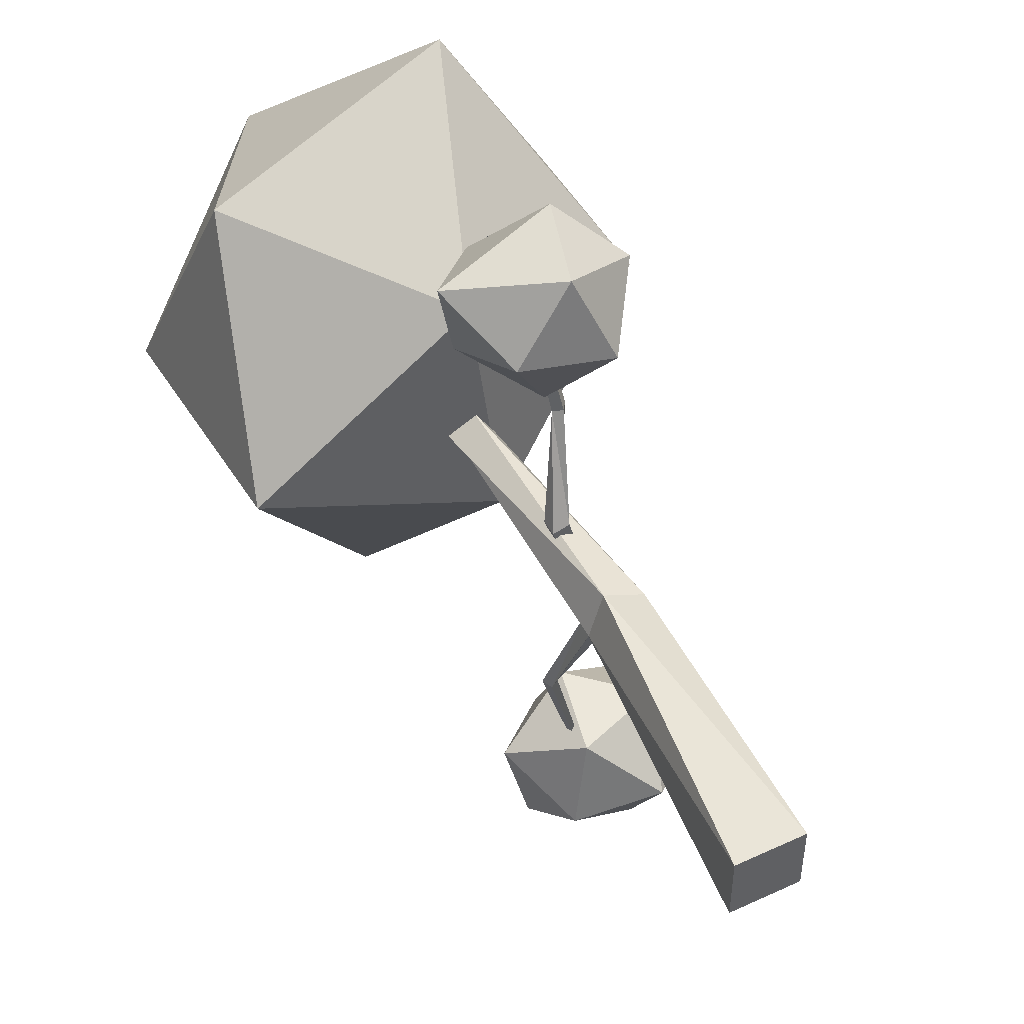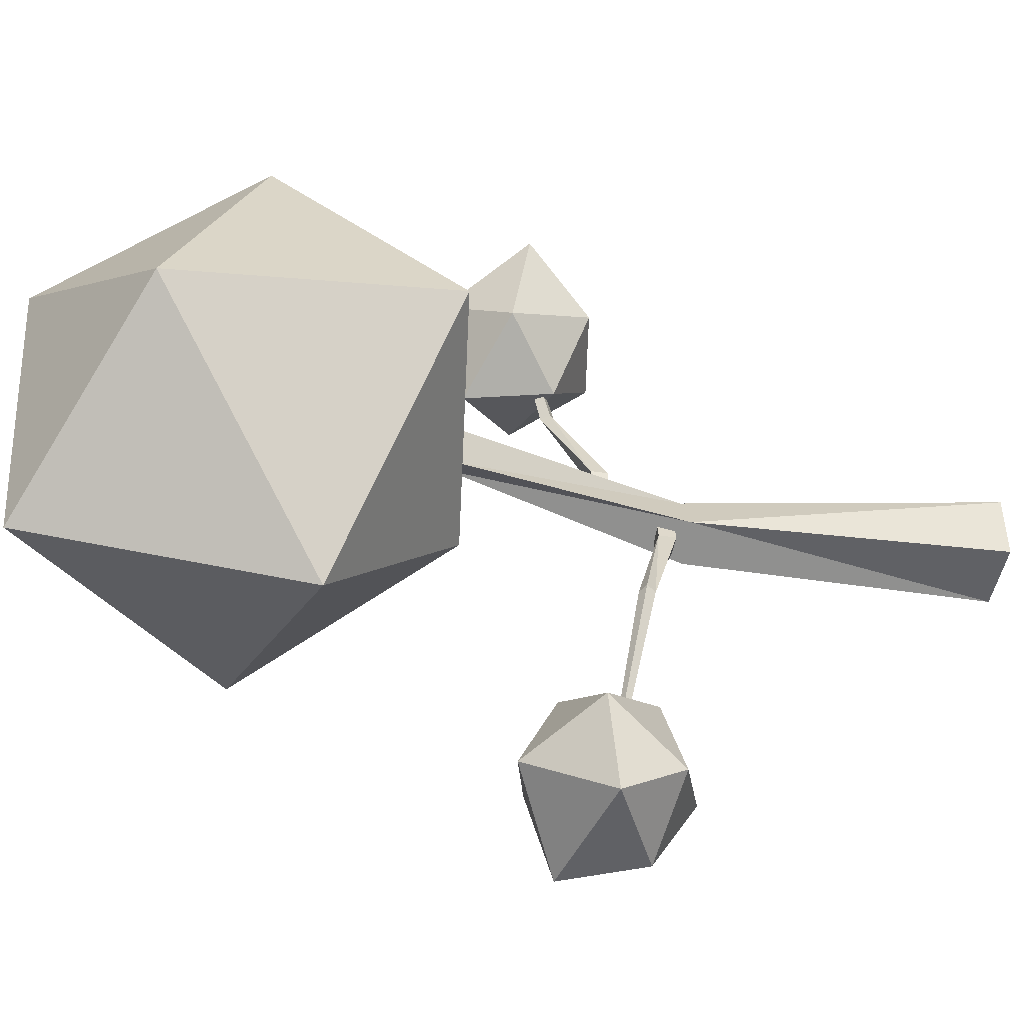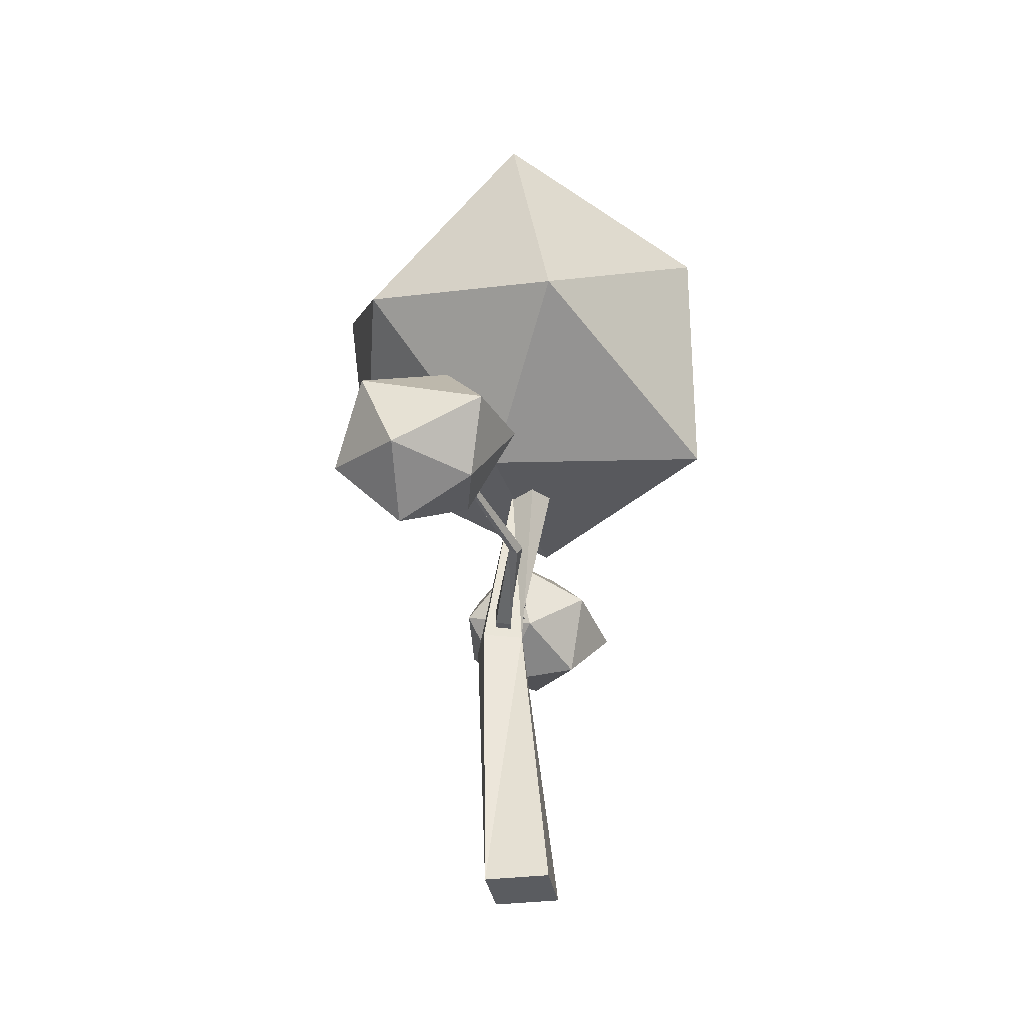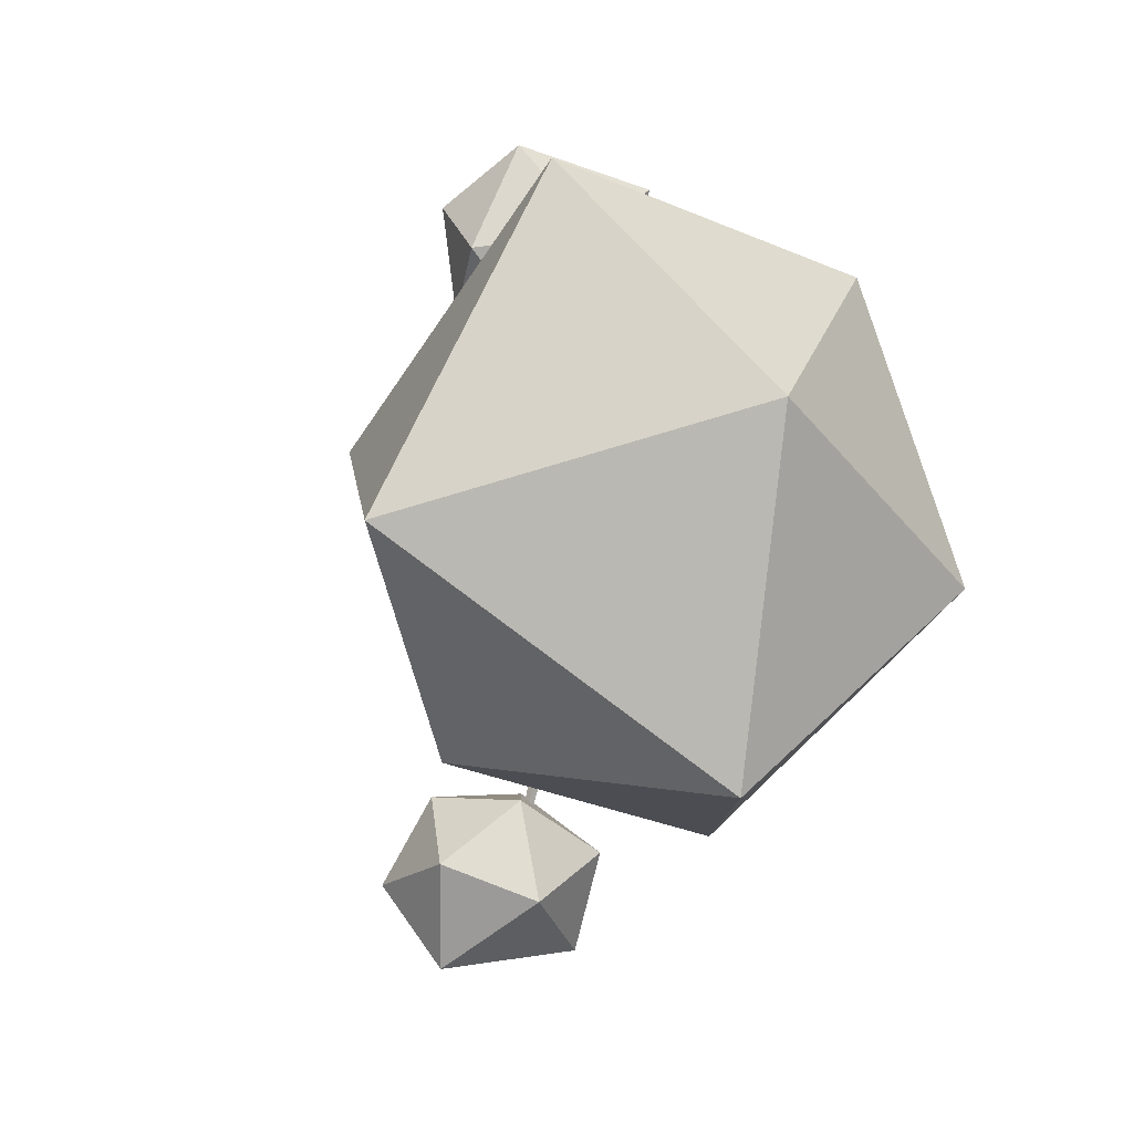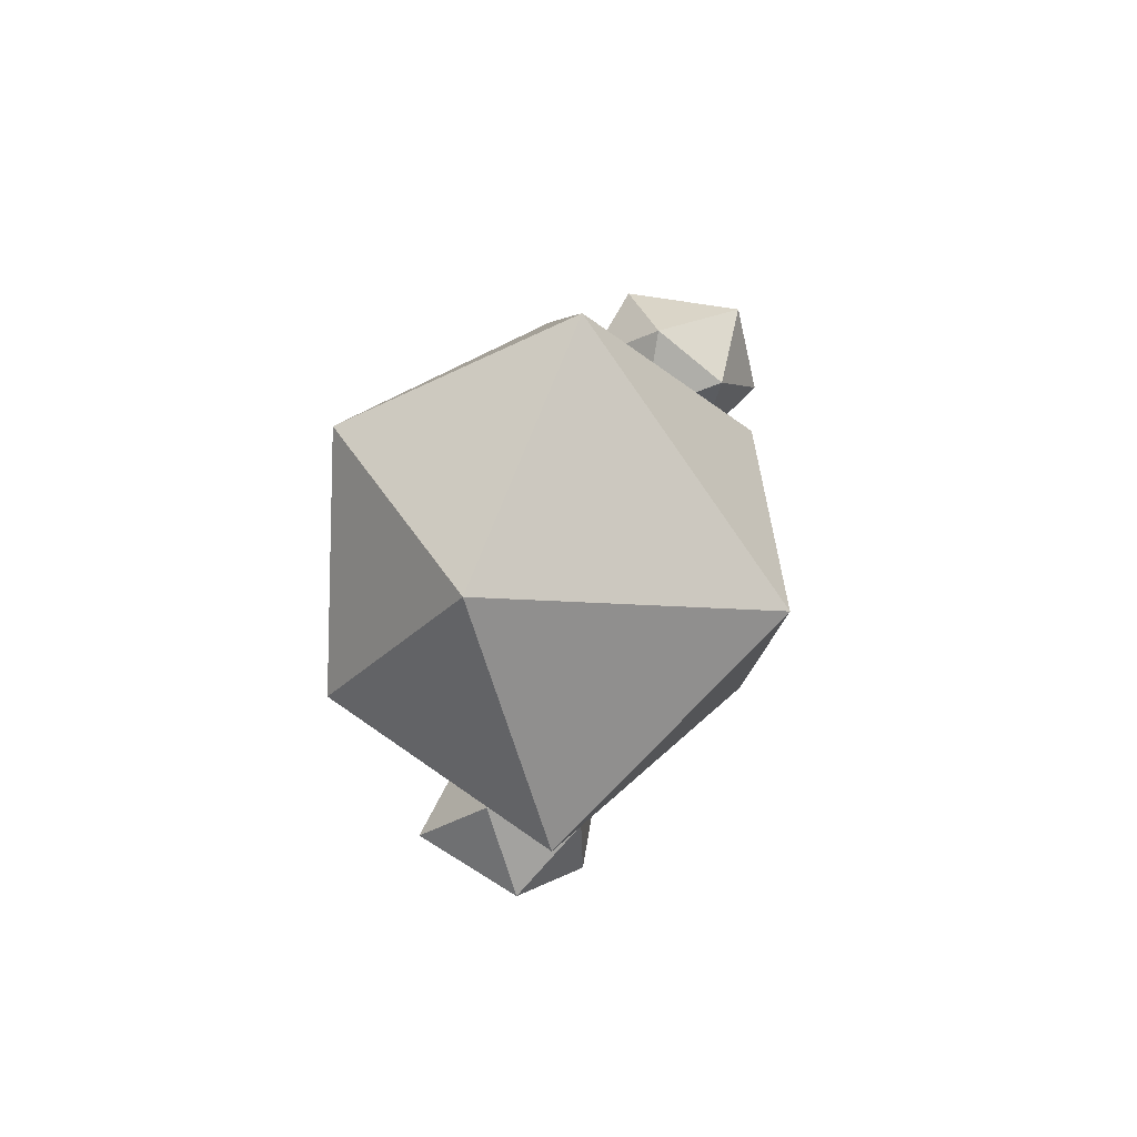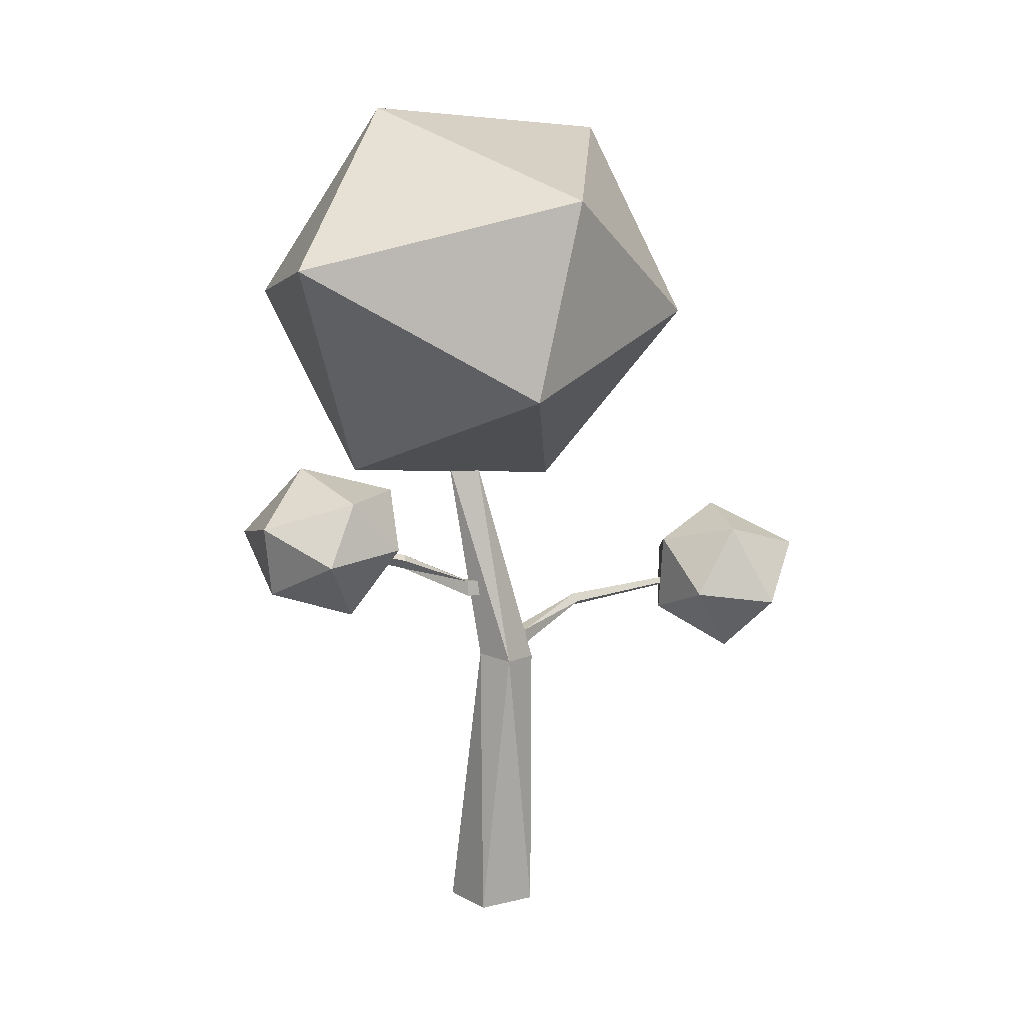
<metadata>
{"format":"obj","ext":"obj","renderer":"f3d","projection":"perspective","resolution":1024,"background":"white","views":[{"elev":48.0,"azim":-27.2,"up":"+Z"},{"elev":-46.5,"azim":-100.3,"up":"+Z"},{"elev":-33.6,"azim":-170.4,"up":"+Y"},{"elev":4.1,"azim":167.6,"up":"+Z"},{"elev":77.5,"azim":15.8,"up":"+Y"},{"elev":8.5,"azim":56.1,"up":"+Y"}]}
</metadata>
<code>
o Tree_Cube.003
v -0.2763 0 0.2763
v 0.1019 2.477 0.1879
v -0.2763 0 -0.2763
v -0.03105 2.438 -0.1511
v 0.2763 0 0.2763
v 0.4217 2.438 0.0706
v 0.2763 0 -0.2763
v 0.3061 2.438 -0.2666
v 0.1019 2.477 0.1879
v -0.03105 2.438 -0.1511
v 0.3061 2.438 -0.2666
v 0.4217 2.438 0.0706
v -0.2438 4.31 0.3175
v -0.1055 4.31 0.09258
v 0.1194 4.31 0.2309
v -0.01887 4.31 0.4558
v 0.08138 2.538 -0.1166
v 0.08138 2.676 -0.1166
v 0.05474 2.538 -0.2517
v 0.05474 2.676 -0.2517
v 0.2164 2.538 -0.1433
v 0.2164 2.676 -0.1433
v 0.191 2.542 -0.2801
v 0.1898 2.676 -0.2823
v -0.1844 2.848 -1.047
v -0.1407 2.775 -1.068
v -0.06746 2.822 -1.079
v -0.1111 2.895 -1.057
v 0.1564 3.006 -2.116
v 0.1808 2.966 -2.128
v 0.2218 2.992 -2.134
v 0.1974 3.033 -2.122
v 0.1717 3.062 0.2158
v 0.1717 3.199 0.2158
v 0.1359 3.062 0.3487
v 0.1359 3.199 0.3487
v 0.03879 3.062 0.18
v 0.03879 3.199 0.18
v 0.003006 3.062 0.3129
v 0.003006 3.199 0.3129
v 0.3175 3.499 1.142
v 0.2689 3.426 1.142
v 0.1984 3.473 1.119
v 0.2471 3.546 1.119
v 0.1566 3.777 2.188
v 0.1294 3.736 2.188
v 0.09003 3.762 2.175
v 0.1172 3.803 2.175
v 0.2726 4.167 1.274
v 0.7684 4.143 1.938
v 0.7931 3.699 1.499
v 0.1263 3.456 1.311
v -0.3715 3.882 1.642
v -0.01235 4.387 2.035
v 0.8687 3.614 2.224
v 0.5095 3.109 1.831
v -0.2102 3.222 1.92
v -0.536 3.77 2.356
v 0.4058 3.932 2.632
v 0.2486 3.32 2.484
v -0.02855 4.329 1.472
v 1.716 5.035 0.6202
v 0.6607 6.173 2.393
v -1.317 5.927 1.704
v -1.739 4.444 0.1085
v 0.1714 4.19 -0.518
v 1.877 6.766 0.2885
v -0.3685 7.62 0.9964
v -1.773 6.657 -0.1729
v -0.5732 5.242 -1.862
v 1.26 5.765 -1.257
v -0.1437 7.486 -1.264
v -0.0146 2.58 -2.638
v 0.6423 2.353 -2.393
v 0.1466 2.716 -1.935
v -0.3256 3.207 -2.301
v -0.1651 3.1 -3.019
v 0.5831 2.722 -3.039
v 0.8439 2.943 -1.902
v 0.2972 3.432 -1.872
v 0.229 3.738 -2.535
v 0.8551 3.366 -3.053
v 1.187 2.853 -2.539
v 0.8948 3.574 -2.273
g Tree_Cube.003_Wood
f 1 4 3
f 4 7 3
f 7 6 5
f 5 2 1
f 7 1 3
f 2 12 9
f 12 15 16
f 8 10 11
f 6 11 12
f 4 9 10
f 14 16 15
f 9 14 10
f 9 16 13
f 10 15 11
f 18 19 17
f 20 28 25
f 23 22 21
f 22 17 21
f 19 21 17
f 20 22 24
f 28 29 25
f 20 26 19
f 24 27 28
f 19 27 23
f 30 32 31
f 26 29 30
f 27 32 28
f 27 30 31
f 34 35 33
f 36 44 41
f 40 37 39
f 38 33 37
f 35 37 33
f 36 38 40
f 41 48 45
f 36 42 35
f 40 43 44
f 35 43 39
f 46 48 47
f 41 46 42
f 44 47 48
f 42 47 43
f 1 2 4
f 4 8 7
f 7 8 6
f 5 6 2
f 7 5 1
f 2 6 12
f 12 11 15
f 8 4 10
f 6 8 11
f 4 2 9
f 14 13 16
f 9 13 14
f 9 12 16
f 10 14 15
f 18 20 19
f 20 24 28
f 23 24 22
f 22 18 17
f 19 23 21
f 20 18 22
f 28 32 29
f 20 25 26
f 24 23 27
f 19 26 27
f 30 29 32
f 26 25 29
f 27 31 32
f 27 26 30
f 34 36 35
f 36 40 44
f 40 38 37
f 38 34 33
f 35 39 37
f 36 34 38
f 41 44 48
f 36 41 42
f 40 39 43
f 35 42 43
f 46 45 48
f 41 45 46
f 44 43 47
f 42 46 47
g Tree_Cube.003_Foliage
f 60 59 58
f 59 60 55
f 60 58 57
f 60 57 56
f 60 56 55
f 56 57 52
f 59 55 50
f 58 59 54
f 57 58 53
f 55 56 51
f 59 50 54
f 58 54 53
f 57 53 52
f 53 54 49
f 54 50 49
f 55 51 50
f 56 52 51
f 50 51 49
f 52 53 49
f 51 52 49
f 61 62 63
f 62 61 66
f 61 63 64
f 61 64 65
f 61 65 66
f 62 66 71
f 63 62 67
f 64 63 68
f 65 64 69
f 66 65 70
f 62 71 67
f 63 67 68
f 64 68 69
f 65 69 70
f 66 70 71
f 67 71 72
f 68 67 72
f 69 68 72
f 70 69 72
f 71 70 72
f 73 74 75
f 74 73 78
f 73 75 76
f 73 76 77
f 73 77 78
f 74 78 83
f 75 74 79
f 76 75 80
f 77 76 81
f 78 77 82
f 74 83 79
f 75 79 80
f 76 80 81
f 77 81 82
f 78 82 83
f 79 83 84
f 80 79 84
f 81 80 84
f 82 81 84
f 83 82 84
o Perch_Point_1_Cube.005
v -1.773 6.657 -0.1729
o Perch_Point_2_Cube.006
v 0.8948 3.574 -2.273

</code>
